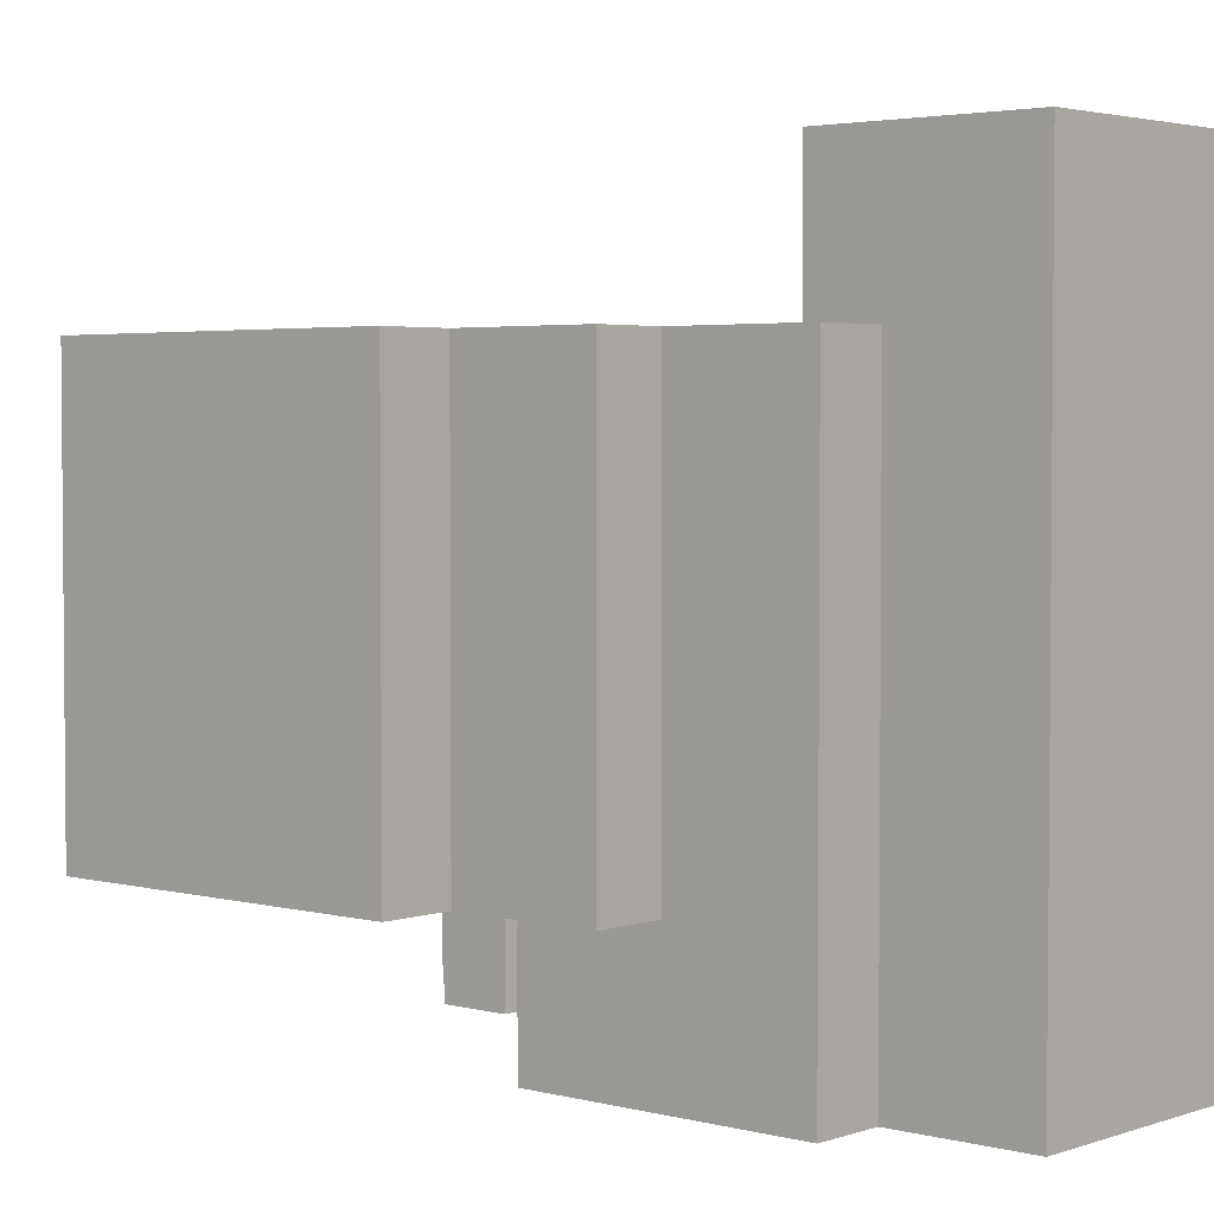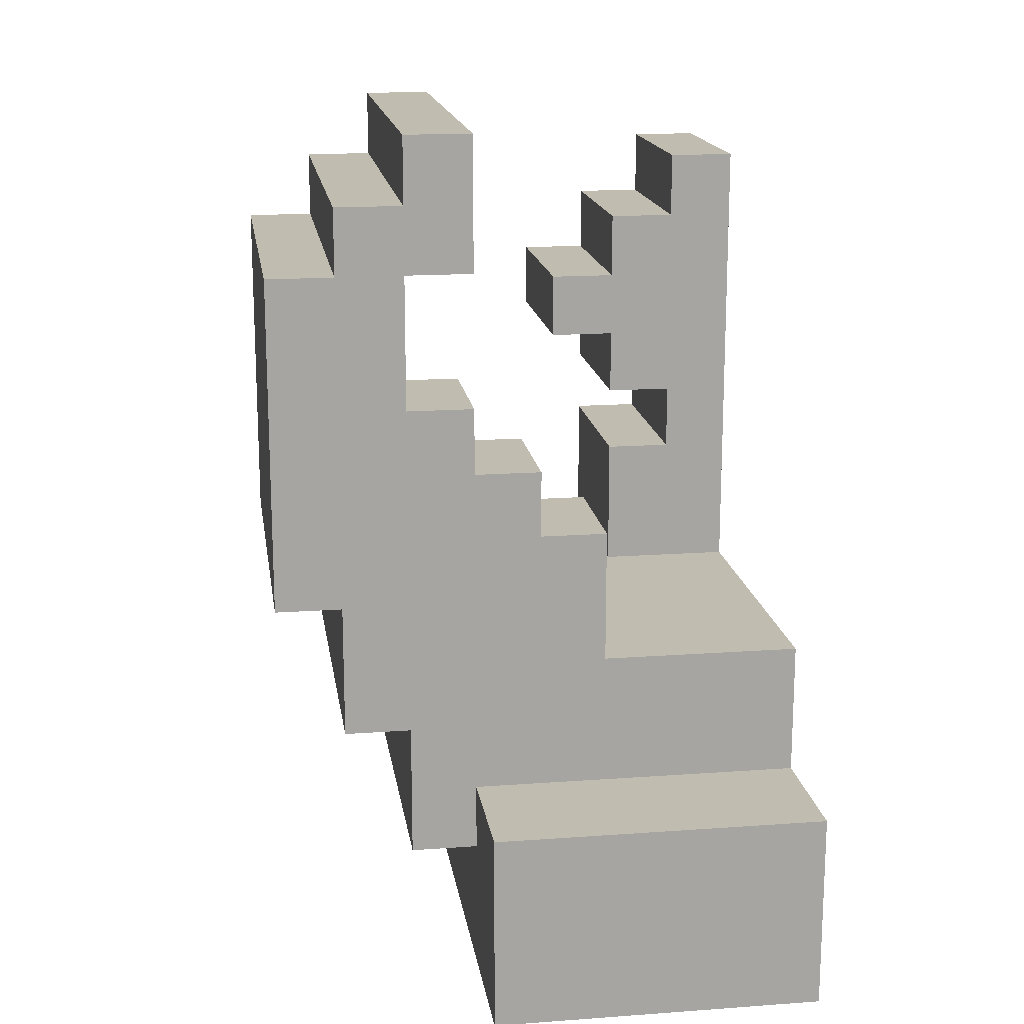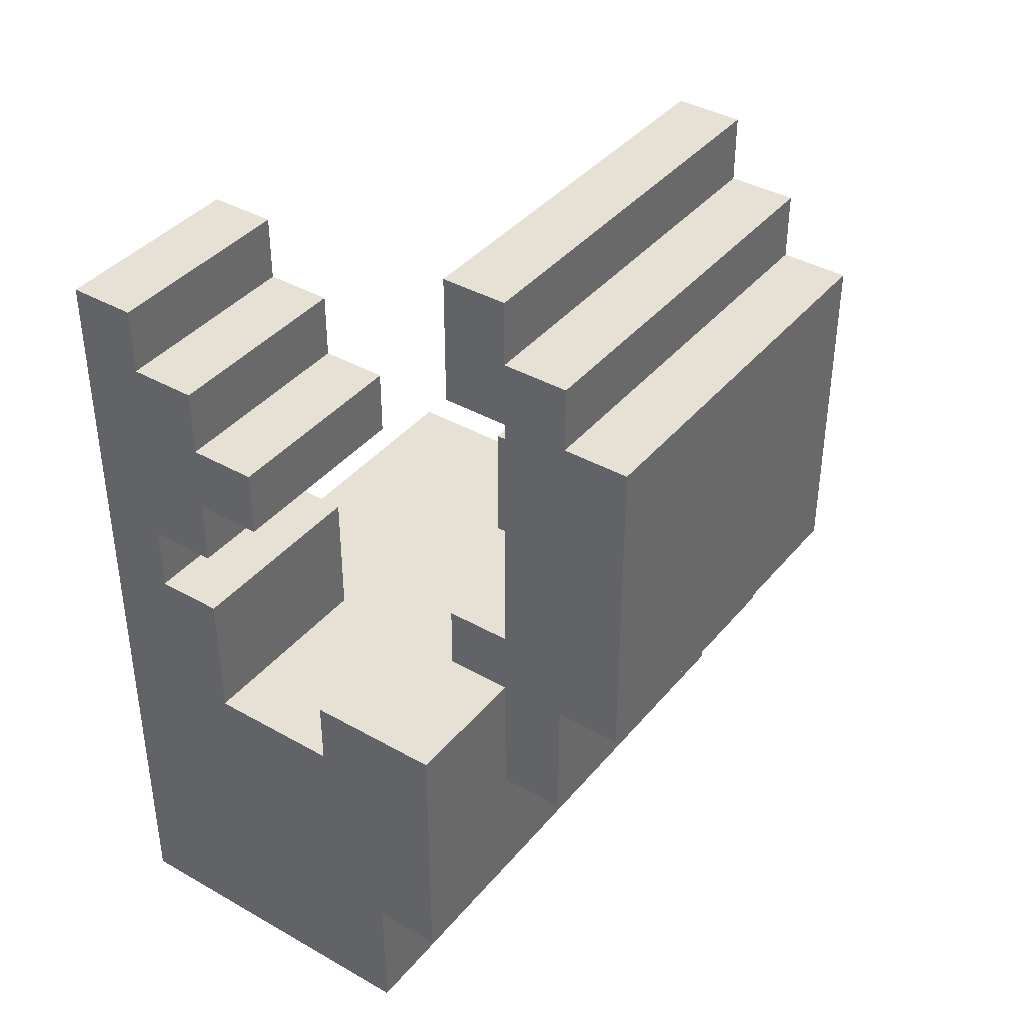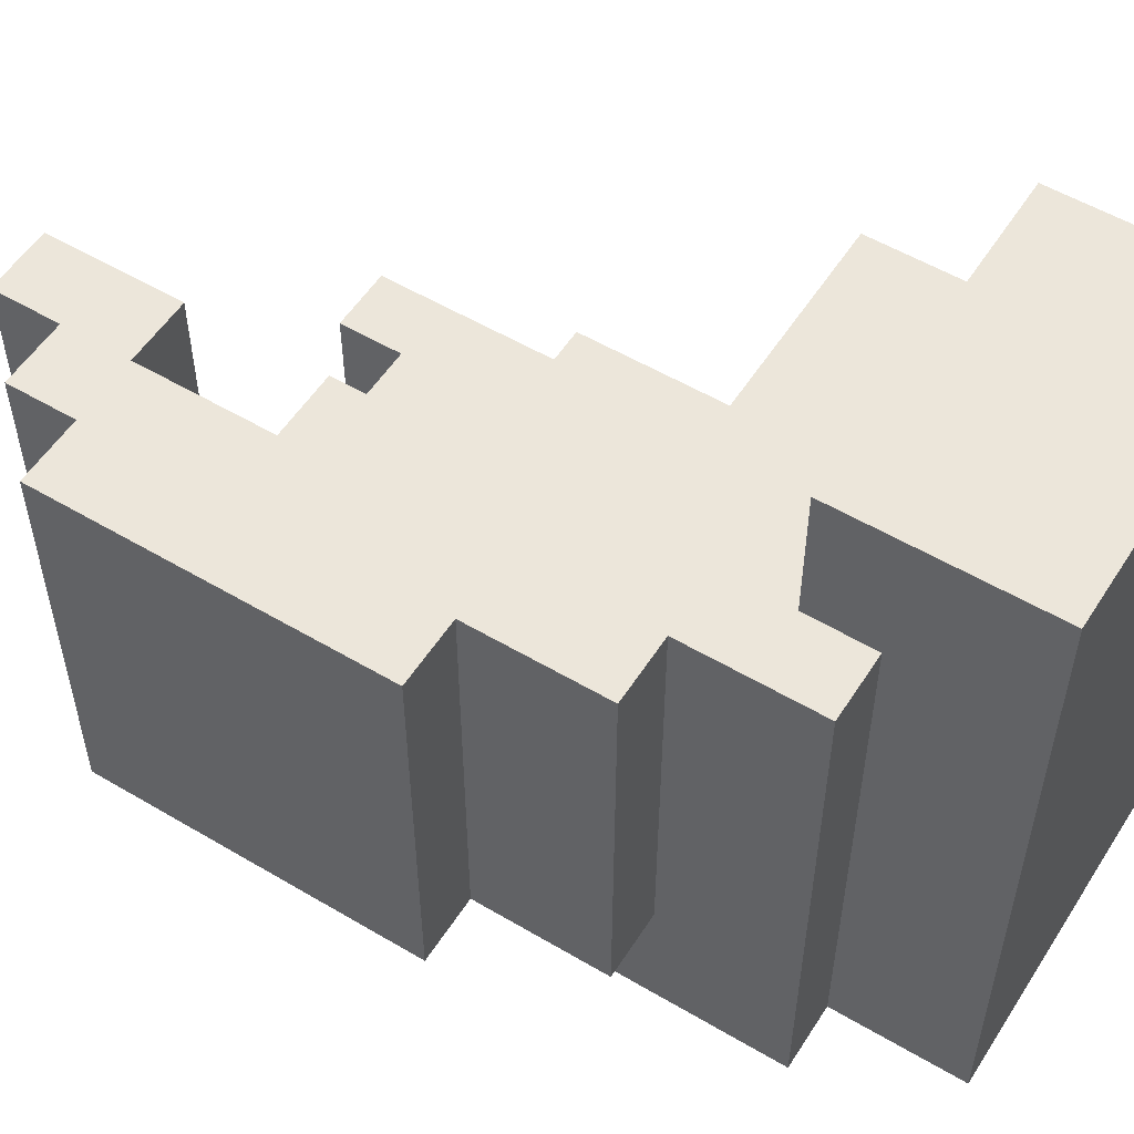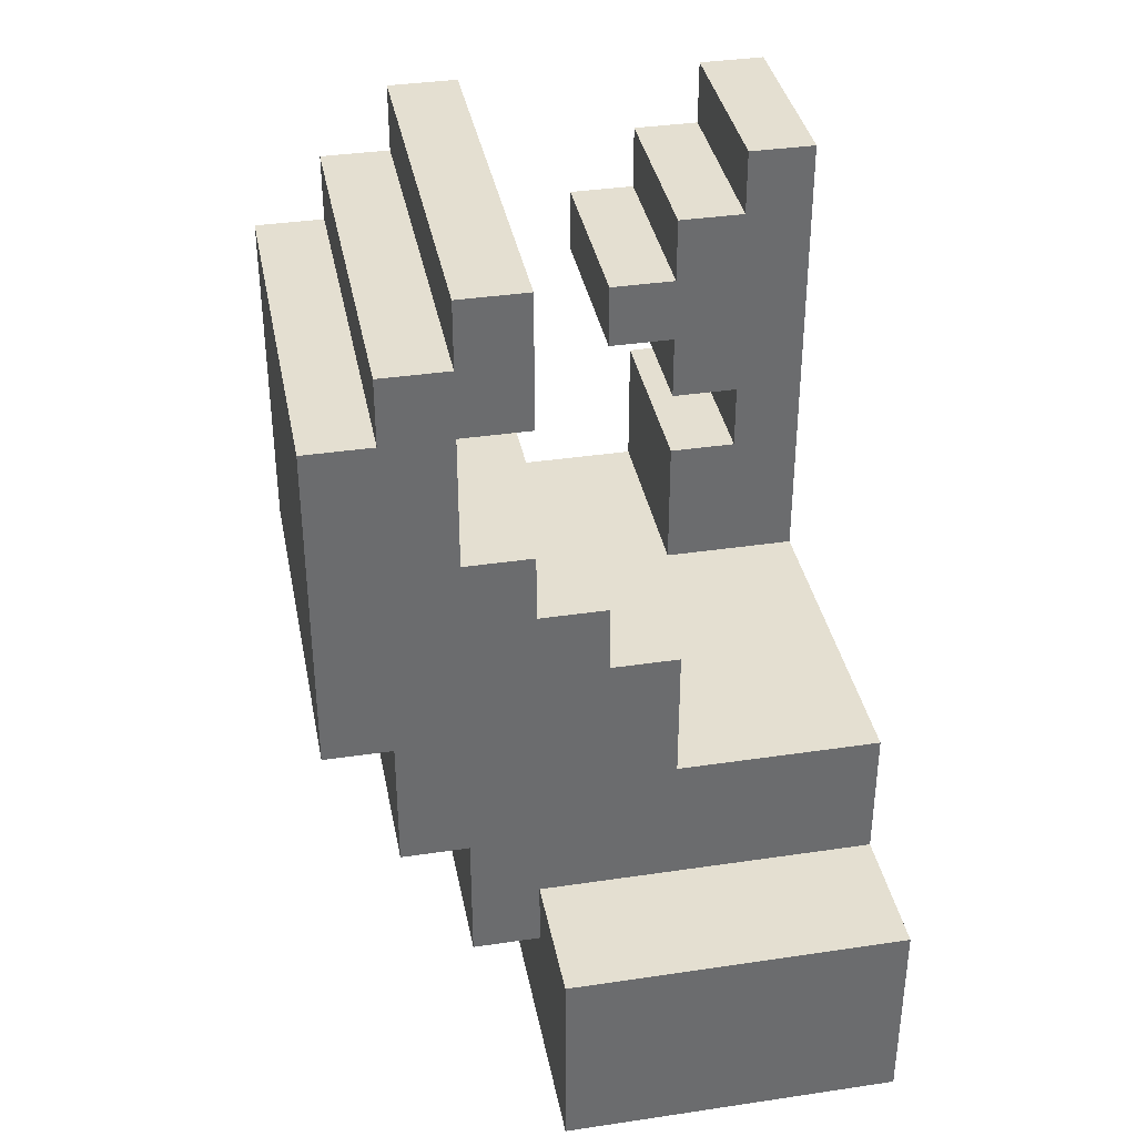
<metadata>
{"format":"obj","ext":"obj","renderer":"f3d","projection":"perspective","resolution":1024,"background":"white","views":[{"elev":3.2,"azim":-48.6,"up":"+Z"},{"elev":16.6,"azim":-8.4,"up":"+Y"},{"elev":39.3,"azim":-144.7,"up":"+Y"},{"elev":54.5,"azim":-57.9,"up":"+Z"},{"elev":36.8,"azim":-10.9,"up":"+Y"}]}
</metadata>
<code>
o
v 0 1.2 -0.5
v 0 1.2 0.5
v 0 1.5 0.1
v 0 1.5 0.3
v 0 1.5 0.5
v 0 1.6 -0.2
v 0 1.6 -0.1
v 0 1.7 -0.3
v 0 1.7 -0.2
v 0 1.7 -0.1
v 0 1.7 0.1
v 0 1.7 0.3
v 0 1.8 -0.3
v 0 1.8 -0.2
v 0 1.9 -0.5
v 0 1.9 -0.2
v 0 2 -0.4
v 0 2 -0.3
v 0 2.3 -0.4
v 0 2.3 -0.3
v 0 2.4 -0.5
v 0 2.4 -0.2
v -0.3 1.7 0.1
v -0.3 1.7 0.3
v -0.3 1.9 0.1
v -0.3 1.9 0.3
v -0.4 1.7 -0.5
v -0.4 1.7 -0.1
v -0.4 1.7 0.1
v -0.4 1.8 -0.5
v -0.4 1.8 -0.1
v -0.4 1.8 0.1
v -0.4 1.9 0.1
v -0.4 1.9 0.3
v -0.4 2 0.1
v -0.4 2 0.3
v -0.5 1.8 -0.3
v -0.5 1.8 -0.1
v -0.5 1.8 0.1
v -0.5 1.9 -0.3
v -0.5 1.9 -0.1
v -0.5 1.9 0.1
v -0.5 2 0.1
v -0.5 2 0.3
v -0.5 2.1 0.1
v -0.5 2.1 0.3
v -0.5 2.3 -0.3
v -0.5 2.3 0.3
v -0.5 2.5 -0.3
v -0.5 2.5 0.3
v -0.6 1.9 -0.3
v -0.6 1.9 -0.1
v -0.6 1.9 0.1
v -0.6 2.1 -0.1
v -0.6 2.1 0.1
v -0.6 2.1 0.3
v -0.6 2.3 -0.3
v -0.6 2.3 0.3
v -0.1 1.9 -0.5
v -0.1 1.9 -0.2
v -0.1 2 -0.5
v -0.1 2 -0.2
v -0.1 2.3 -0.5
v -0.1 2.3 -0.2
v -0.1 2.4 -0.5
v -0.1 2.4 -0.2
v -0.2 1.7 -0.5
v -0.2 1.7 -0.2
v -0.2 1.9 -0.5
v -0.2 1.9 -0.2
v -0.2 2 -0.5
v -0.2 2 -0.2
v -0.2 2.1 -0.5
v -0.2 2.1 -0.2
v -0.2 2.2 -0.5
v -0.2 2.2 -0.2
v -0.2 2.3 -0.5
v -0.2 2.3 -0.2
v -0.3 2.1 -0.5
v -0.3 2.1 -0.2
v -0.3 2.2 -0.5
v -0.3 2.2 -0.2
v -0.5 1.2 -0.5
v -0.5 1.2 -0.1
v -0.5 1.2 0.1
v -0.5 1.2 0.5
v -0.5 1.4 -0.5
v -0.5 1.4 -0.1
v -0.5 1.4 0.1
v -0.5 1.4 0.3
v -0.5 1.5 0.3
v -0.5 1.5 0.5
v -0.6 1.4 -0.5
v -0.6 1.4 -0.1
v -0.6 1.4 0.1
v -0.6 1.4 0.3
v -0.6 1.6 -0.3
v -0.6 1.6 -0.1
v -0.6 1.6 0.1
v -0.6 1.6 0.3
v -0.6 1.8 -0.5
v -0.6 1.8 -0.3
v -0.6 2.4 -0.3
v -0.6 2.4 0.3
v -0.6 2.5 -0.3
v -0.6 2.5 0.3
v -0.7 1.6 -0.3
v -0.7 1.6 -0.1
v -0.7 1.6 0.1
v -0.7 1.6 0.3
v -0.7 1.8 -0.3
v -0.7 1.8 -0.1
v -0.7 1.8 0.1
v -0.7 1.8 0.3
v -0.7 2.3 -0.3
v -0.7 2.3 0.3
v -0.7 2.4 -0.3
v -0.7 2.4 0.3
v -0.8 1.8 -0.3
v -0.8 1.8 -0.1
v -0.8 1.8 0.1
v -0.8 1.8 0.3
v -0.8 2.1 -0.1
v -0.8 2.1 0.1
v -0.8 2.3 -0.3
v -0.8 2.3 0.3
v 0 1.2 -0.5
v 0 1.9 -0.5
v 0 2.4 -0.5
v -0.1 1.4 -0.5
v -0.1 1.9 -0.5
v -0.1 2 -0.5
v -0.1 2.3 -0.5
v -0.1 2.4 -0.5
v -0.2 1.2 -0.5
v -0.2 1.4 -0.5
v -0.2 1.7 -0.5
v -0.2 1.9 -0.5
v -0.2 2 -0.5
v -0.2 2.1 -0.5
v -0.2 2.2 -0.5
v -0.2 2.3 -0.5
v -0.3 2.1 -0.5
v -0.3 2.2 -0.5
v -0.4 1.7 -0.5
v -0.4 1.8 -0.5
v -0.5 1.2 -0.5
v -0.5 1.4 -0.5
v -0.6 1.4 -0.5
v -0.6 1.8 -0.5
v -0.5 1.8 -0.3
v -0.5 1.9 -0.3
v -0.5 2.3 -0.3
v -0.5 2.5 -0.3
v -0.6 1.6 -0.3
v -0.6 1.8 -0.3
v -0.6 1.9 -0.3
v -0.6 2.3 -0.3
v -0.6 2.4 -0.3
v -0.6 2.5 -0.3
v -0.7 1.6 -0.3
v -0.7 1.8 -0.3
v -0.7 2.3 -0.3
v -0.7 2.4 -0.3
v -0.8 1.8 -0.3
v -0.8 2.3 -0.3
v -0.3 1.7 0.1
v -0.3 1.9 0.1
v -0.4 1.7 0.1
v -0.4 1.8 0.1
v -0.4 1.9 0.1
v -0.4 2 0.1
v -0.5 1.8 0.1
v -0.5 1.9 0.1
v -0.5 2 0.1
v -0.5 2.1 0.1
v -0.6 1.9 0.1
v -0.6 2.1 0.1
v 0 1.7 -0.2
v 0 1.8 -0.2
v 0 1.9 -0.2
v 0 2.4 -0.2
v -0.1 1.8 -0.2
v -0.1 1.9 -0.2
v -0.1 2 -0.2
v -0.1 2.1 -0.2
v -0.1 2.2 -0.2
v -0.1 2.3 -0.2
v -0.1 2.4 -0.2
v -0.2 1.7 -0.2
v -0.2 1.9 -0.2
v -0.2 2 -0.2
v -0.2 2.1 -0.2
v -0.2 2.2 -0.2
v -0.2 2.3 -0.2
v -0.3 2.1 -0.2
v -0.3 2.2 -0.2
v 0 1.5 0.3
v 0 1.7 0.3
v -0.1 1.5 0.3
v -0.3 1.7 0.3
v -0.3 1.9 0.3
v -0.4 1.8 0.3
v -0.4 1.9 0.3
v -0.4 2 0.3
v -0.5 1.4 0.3
v -0.5 1.5 0.3
v -0.5 1.7 0.3
v -0.5 1.8 0.3
v -0.5 1.9 0.3
v -0.5 2 0.3
v -0.5 2.1 0.3
v -0.5 2.3 0.3
v -0.5 2.5 0.3
v -0.6 1.4 0.3
v -0.6 1.6 0.3
v -0.6 1.7 0.3
v -0.6 1.8 0.3
v -0.6 2.1 0.3
v -0.6 2.3 0.3
v -0.6 2.4 0.3
v -0.6 2.5 0.3
v -0.7 1.6 0.3
v -0.7 1.8 0.3
v -0.7 2.3 0.3
v -0.7 2.4 0.3
v -0.8 1.8 0.3
v -0.8 2.3 0.3
v 0 1.2 0.5
v 0 1.5 0.5
v -0.1 1.4 0.5
v -0.1 1.5 0.5
v -0.3 1.2 0.5
v -0.3 1.4 0.5
v -0.5 1.2 0.5
v -0.5 1.5 0.5
v 0 1.2 -0.5
v -0.2 1.2 -0.5
v -0.5 1.2 -0.5
v -0.1 1.2 -0.3
v -0.2 1.2 -0.3
v -0.1 1.2 -0.2
v -0.2 1.2 -0.2
v -0.3 1.2 -0.1
v -0.5 1.2 -0.1
v -0.3 1.2 0.1
v -0.5 1.2 0.1
v -0.1 1.2 0.2
v -0.2 1.2 0.2
v -0.1 1.2 0.4
v -0.3 1.2 0.4
v 0 1.2 0.5
v -0.3 1.2 0.5
v -0.5 1.2 0.5
v -0.5 1.4 -0.5
v -0.6 1.4 -0.5
v -0.5 1.4 -0.1
v -0.6 1.4 -0.1
v -0.5 1.4 0.1
v -0.6 1.4 0.1
v -0.5 1.4 0.3
v -0.6 1.4 0.3
v -0.6 1.6 -0.3
v -0.7 1.6 -0.3
v -0.6 1.6 -0.1
v -0.7 1.6 -0.1
v -0.6 1.6 0.1
v -0.7 1.6 0.1
v -0.6 1.6 0.3
v -0.7 1.6 0.3
v -0.7 1.8 -0.3
v -0.8 1.8 -0.3
v -0.7 1.8 -0.1
v -0.8 1.8 -0.1
v -0.7 1.8 0.1
v -0.8 1.8 0.1
v -0.7 1.8 0.3
v -0.8 1.8 0.3
v -0.1 2 -0.5
v -0.2 2 -0.5
v -0.1 2 -0.2
v -0.2 2 -0.2
v -0.2 2.1 -0.5
v -0.3 2.1 -0.5
v -0.2 2.1 -0.2
v -0.3 2.1 -0.2
v -0.5 2.3 -0.3
v -0.6 2.3 -0.3
v -0.5 2.3 0.3
v -0.6 2.3 0.3
v 0 1.5 0.3
v -0.1 1.5 0.3
v -0.5 1.5 0.3
v 0 1.5 0.5
v -0.1 1.5 0.5
v -0.5 1.5 0.5
v -0.2 1.7 -0.5
v -0.4 1.7 -0.5
v 0 1.7 -0.2
v -0.2 1.7 -0.2
v 0 1.7 -0.1
v -0.4 1.7 -0.1
v 0 1.7 0.1
v -0.3 1.7 0.1
v -0.4 1.7 0.1
v 0 1.7 0.3
v -0.3 1.7 0.3
v -0.4 1.8 -0.5
v -0.6 1.8 -0.5
v -0.5 1.8 -0.3
v -0.6 1.8 -0.3
v -0.4 1.8 -0.1
v -0.5 1.8 -0.1
v -0.4 1.8 0.1
v -0.5 1.8 0.1
v -0.1 1.9 -0.5
v -0.2 1.9 -0.5
v -0.5 1.9 -0.3
v -0.6 1.9 -0.3
v -0.1 1.9 -0.2
v -0.2 1.9 -0.2
v -0.5 1.9 -0.1
v -0.6 1.9 -0.1
v -0.3 1.9 0.1
v -0.4 1.9 0.1
v -0.5 1.9 0.1
v -0.6 1.9 0.1
v -0.3 1.9 0.3
v -0.4 1.9 0.3
v -0.4 2 0.1
v -0.5 2 0.1
v -0.4 2 0.3
v -0.5 2 0.3
v -0.5 2.1 0.1
v -0.6 2.1 0.1
v -0.5 2.1 0.3
v -0.6 2.1 0.3
v -0.2 2.2 -0.5
v -0.3 2.2 -0.5
v -0.2 2.2 -0.2
v -0.3 2.2 -0.2
v -0.1 2.3 -0.5
v -0.2 2.3 -0.5
v -0.7 2.3 -0.3
v -0.8 2.3 -0.3
v -0.1 2.3 -0.2
v -0.2 2.3 -0.2
v -0.7 2.3 0.3
v -0.8 2.3 0.3
v 0 2.4 -0.5
v -0.1 2.4 -0.5
v -0.6 2.4 -0.3
v -0.7 2.4 -0.3
v 0 2.4 -0.2
v -0.1 2.4 -0.2
v -0.6 2.4 0.3
v -0.7 2.4 0.3
v -0.5 2.5 -0.3
v -0.6 2.5 -0.3
v -0.5 2.5 0.3
v -0.6 2.5 0.3
f 3 2 1
f 4 2 3
f 5 2 4
f 6 3 1
f 7 3 6
f 8 6 1
f 9 7 6
f 9 6 8
f 10 3 7
f 10 7 9
f 11 4 3
f 11 3 10
f 12 4 11
f 13 9 8
f 13 8 1
f 14 9 13
f 15 13 1
f 15 14 13
f 16 14 15
f 17 16 15
f 18 16 17
f 19 17 15
f 19 18 17
f 20 16 18
f 20 18 19
f 21 19 15
f 21 20 19
f 22 16 20
f 22 20 21
f 25 24 23
f 26 24 25
f 30 28 27
f 31 29 28
f 31 28 30
f 32 29 31
f 35 34 33
f 36 34 35
f 40 38 37
f 41 39 38
f 41 38 40
f 42 39 41
f 45 44 43
f 46 44 45
f 49 48 47
f 50 48 49
f 54 52 51
f 54 53 52
f 55 53 54
f 57 54 51
f 57 56 55
f 57 55 54
f 58 56 57
f 59 60 61
f 61 60 62
f 63 64 65
f 65 64 66
f 67 68 69
f 69 68 70
f 71 72 73
f 73 72 74
f 75 76 77
f 77 76 78
f 79 80 81
f 81 80 82
f 83 84 87
f 84 85 88
f 87 84 88
f 85 86 89
f 88 85 89
f 89 86 90
f 90 86 91
f 91 86 92
f 93 94 97
f 94 95 98
f 97 94 98
f 95 96 99
f 98 95 99
f 99 96 100
f 93 97 101
f 101 97 102
f 103 104 105
f 105 104 106
f 107 108 111
f 108 109 112
f 111 108 112
f 109 110 113
f 112 109 113
f 113 110 114
f 115 116 117
f 117 116 118
f 119 120 123
f 120 121 123
f 121 122 124
f 123 121 124
f 119 123 125
f 123 124 125
f 124 122 126
f 125 124 126
f 130 128 127
f 131 129 128
f 131 128 130
f 132 129 131
f 133 129 132
f 134 129 133
f 135 130 127
f 136 131 130
f 136 130 135
f 137 131 136
f 138 131 137
f 139 133 132
f 140 133 139
f 141 133 140
f 142 133 141
f 143 141 140
f 144 141 143
f 145 136 135
f 145 137 136
f 147 145 135
f 147 146 145
f 148 146 147
f 149 146 148
f 150 146 149
f 156 152 151
f 157 152 156
f 158 154 153
f 159 154 158
f 160 154 159
f 161 157 156
f 161 156 155
f 161 159 158
f 161 158 157
f 162 159 161
f 163 159 162
f 164 159 163
f 165 163 162
f 166 163 165
f 169 168 167
f 170 168 169
f 171 168 170
f 173 172 171
f 173 171 170
f 174 172 173
f 175 172 174
f 177 176 175
f 177 175 174
f 178 176 177
f 179 180 183
f 180 181 183
f 181 182 184
f 183 181 184
f 184 182 185
f 185 182 186
f 186 182 187
f 187 182 188
f 188 182 189
f 179 183 190
f 183 184 190
f 190 184 191
f 185 186 192
f 186 187 193
f 192 186 193
f 187 188 194
f 193 187 194
f 194 188 195
f 193 194 196
f 196 194 197
f 198 199 200
f 200 199 201
f 201 202 203
f 203 202 204
f 200 201 207
f 201 203 207
f 207 203 208
f 203 204 209
f 208 203 209
f 204 205 210
f 209 204 210
f 210 205 211
f 207 208 215
f 206 207 215
f 215 208 216
f 208 209 217
f 216 208 217
f 211 212 218
f 217 209 218
f 209 210 218
f 210 211 218
f 218 212 219
f 213 214 220
f 220 214 221
f 221 214 222
f 218 219 223
f 220 221 223
f 219 220 223
f 216 217 223
f 217 218 223
f 223 221 224
f 224 221 225
f 225 221 226
f 224 225 227
f 227 225 228
f 229 230 231
f 231 230 232
f 229 231 233
f 231 232 234
f 233 231 234
f 233 234 235
f 234 232 236
f 235 234 236
f 240 238 237
f 241 239 238
f 241 238 240
f 242 240 237
f 242 241 240
f 243 239 241
f 243 241 242
f 244 239 243
f 245 239 244
f 246 244 243
f 246 245 244
f 247 245 246
f 248 242 237
f 248 243 242
f 249 247 246
f 249 243 248
f 249 246 243
f 250 248 237
f 250 249 248
f 251 247 249
f 251 249 250
f 252 250 237
f 252 251 250
f 253 247 251
f 253 251 252
f 254 247 253
f 257 256 255
f 258 256 257
f 259 258 257
f 260 258 259
f 261 260 259
f 262 260 261
f 265 264 263
f 266 264 265
f 267 266 265
f 268 266 267
f 269 268 267
f 270 268 269
f 273 272 271
f 274 272 273
f 275 274 273
f 276 274 275
f 277 276 275
f 278 276 277
f 281 280 279
f 282 280 281
f 285 284 283
f 286 284 285
f 289 288 287
f 290 288 289
f 291 292 294
f 292 293 295
f 294 292 295
f 295 293 296
f 297 298 300
f 299 300 301
f 300 298 302
f 301 300 302
f 301 302 303
f 303 302 304
f 304 302 305
f 303 304 306
f 306 304 307
f 308 309 310
f 310 309 311
f 308 310 312
f 312 310 313
f 312 313 314
f 314 313 315
f 316 317 320
f 320 317 321
f 318 319 322
f 322 319 323
f 322 323 326
f 326 323 327
f 324 325 328
f 328 325 329
f 330 331 332
f 332 331 333
f 334 335 336
f 336 335 337
f 338 339 340
f 340 339 341
f 342 343 346
f 346 343 347
f 344 345 348
f 348 345 349
f 350 351 354
f 354 351 355
f 352 353 356
f 356 353 357
f 358 359 360
f 360 359 361

</code>
